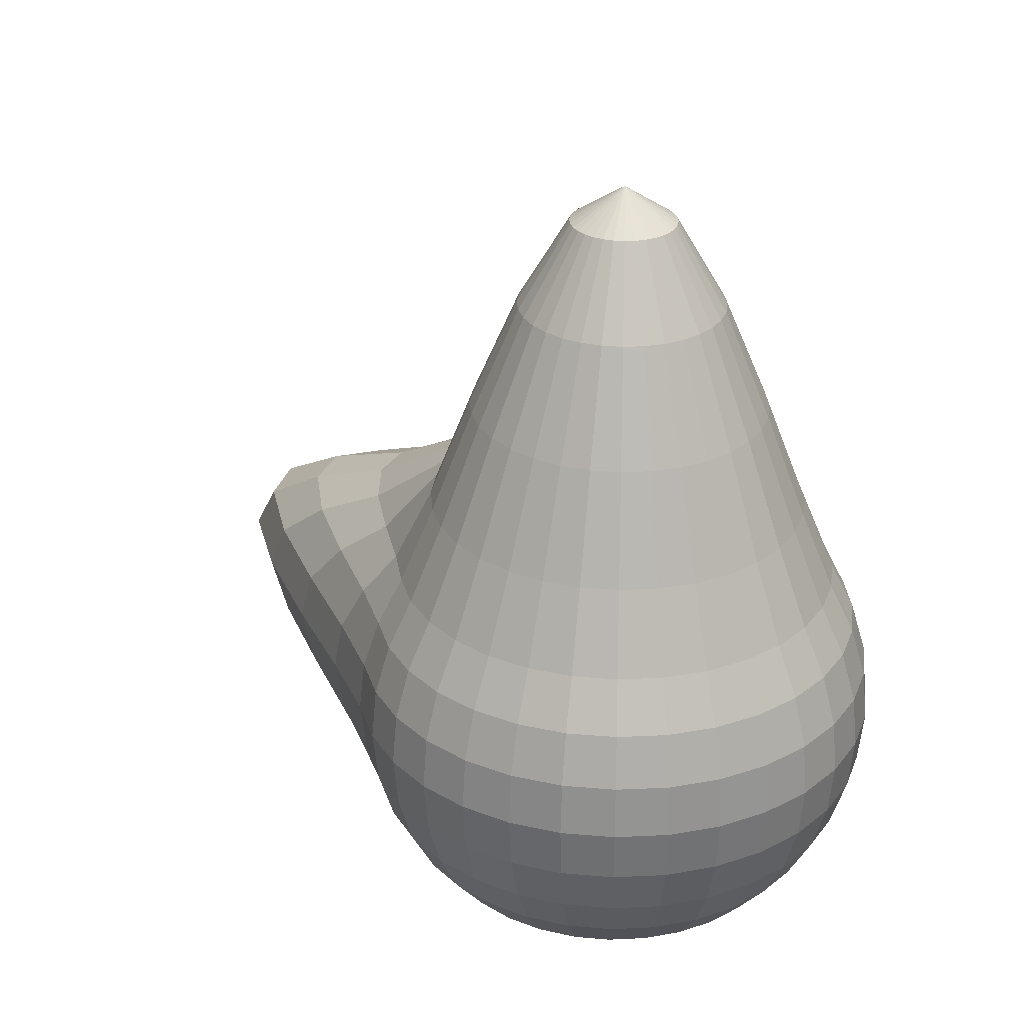
<metadata>
{"format":"obj","ext":"obj","renderer":"f3d","projection":"perspective","resolution":1024,"background":"white","views":[{"elev":28.9,"azim":-43.3,"up":"+Y"}]}
</metadata>
<code>
o Sphere
v 0 1.973 -0.1951
v 0 1.654 -0.3827
v 0 1.251 -0.5556
v 0 0.8608 -0.7341
v 0 0.566 -1.257
v 0 0.3827 -1.694
v 0 0.1951 -2.027
v 0 0 -2.163
v 0 -0.1951 -2.027
v 0 -0.8315 -0.5666
v 0.03806 1.973 -0.1913
v 0.07466 1.654 -0.3753
v 0.1084 1.251 -0.5449
v 0.1379 0.8608 -0.7126
v 0.1622 0.566 -1.197
v 0.1802 0.3827 -1.603
v 0.1913 0.1951 -1.908
v 0.1951 0 -2.027
v 0.1913 -0.1951 -1.908
v 0.1802 -0.3827 -1.603
v 0.1622 -0.5556 -1.212
v 0.1379 -0.7071 -0.8341
v 0.1084 -0.8315 -0.552
v 0.07466 -0.9239 -0.3753
v 0.03806 -0.9808 -0.1913
v 0.07466 1.973 -0.1802
v 0.1464 1.654 -0.3536
v 0.2126 1.251 -0.5133
v 0.2706 0.8608 -0.6571
v 0.3182 0.566 -1.035
v 0.3536 0.3827 -1.363
v 0.3753 0.1951 -1.603
v 0.3827 0 -1.694
v 0.3753 -0.1951 -1.603
v 0.3536 -0.3827 -1.363
v 0.3182 -0.5556 -1.048
v 0.2706 -0.7071 -0.74
v 0.2126 -0.8315 -0.5139
v 0.1464 -0.9239 -0.3536
v 0.07466 -0.9808 -0.1802
v 0.1084 1.973 -0.1622
v 0.2126 1.654 -0.3182
v 0.3087 1.251 -0.4619
v 0.3928 0.8608 -0.5879
v 0.4619 0.566 -0.8201
v 0.5133 0.3827 -1.048
v 0.5449 0.1951 -1.212
v 0.5556 0 -1.274
v 0.5449 -0.1951 -1.212
v 0.5133 -0.3827 -1.048
v 0.4619 -0.5556 -0.8287
v 0.3928 -0.7071 -0.6158
v 0.3087 -0.8315 -0.4619
v 0.2126 -0.9239 -0.3182
v 0.1084 -0.9808 -0.1622
v 0.1379 1.973 -0.1379
v 0.2706 1.654 -0.2706
v 0.3928 1.251 -0.3928
v 0.5 0.8608 -0.5
v 0.5879 0.566 -0.6121
v 0.6533 0.3827 -0.74
v 0.6935 0.1951 -0.8341
v 0.7071 0 -0.8691
v 0.6935 -0.1951 -0.8341
v 0.6533 -0.3827 -0.74
v 0.5879 -0.5556 -0.6158
v 0.5 -0.7071 -0.5
v 0.3928 -0.8315 -0.3928
v 0.2706 -0.9239 -0.2706
v 0.1379 -0.9808 -0.1379
v 0.1622 1.973 -0.1084
v 0.3182 1.654 -0.2126
v 0.4619 1.251 -0.3087
v 0.5879 0.8608 -0.3928
v 0.6913 0.566 -0.4619
v 0.7682 0.3827 -0.5139
v 0.8155 0.1951 -0.552
v 0.8315 0 -0.5666
v 0.8155 -0.1951 -0.552
v 0.7682 -0.3827 -0.5139
v 0.6913 -0.5556 -0.4619
v 0.5879 -0.7071 -0.3928
v 0.4619 -0.8315 -0.3087
v 0.3182 -0.9239 -0.2126
v 0.1622 -0.9808 -0.1084
v 0.1802 1.973 -0.07466
v 0.3536 1.654 -0.1464
v 0.5133 1.251 -0.2126
v 0.6533 0.8608 -0.2706
v 0.7682 0.566 -0.3182
v 0.8536 0.3827 -0.3536
v 0.9061 0.1951 -0.3753
v 0.9239 0 -0.3827
v 0.9061 -0.1951 -0.3753
v 0.8536 -0.3827 -0.3536
v 0.7682 -0.5556 -0.3182
v 0.6533 -0.7071 -0.2706
v 0.5133 -0.8315 -0.2126
v 0.3536 -0.9239 -0.1464
v 0.1802 -0.9808 -0.07466
v 0.1913 1.973 -0.03806
v 0.3753 1.654 -0.07466
v 0.5449 1.251 -0.1084
v 0.6935 0.8608 -0.1379
v 0.8155 0.566 -0.1622
v 0.9061 0.3827 -0.1802
v 0.9619 0.1951 -0.1913
v 0.9808 0 -0.1951
v 0.9619 -0.1951 -0.1913
v 0.9061 -0.3827 -0.1802
v 0.8155 -0.5556 -0.1622
v 0.6935 -0.7071 -0.1379
v 0.5449 -0.8315 -0.1084
v 0.3753 -0.9239 -0.07466
v 0.1913 -0.9808 -0.03806
v 0.1951 1.973 0
v 0.3827 1.654 0
v 0.5556 1.251 0
v 0.7071 0.8608 0
v 0.8315 0.566 0
v 0.9239 0.3827 0
v 0.9808 0.1951 0
v 1 0 0
v 0.9808 -0.1951 0
v 0.9239 -0.3827 0
v 0.8315 -0.5556 0
v 0.7071 -0.7071 0
v 0.5556 -0.8315 0
v 0.3827 -0.9239 0
v 0.1951 -0.9808 0
v 0.1913 1.973 0.03806
v 0.3753 1.654 0.07466
v 0.5449 1.251 0.1084
v 0.6935 0.8608 0.1379
v 0.8155 0.566 0.1622
v 0.9061 0.3827 0.1802
v 0.9619 0.1951 0.1913
v 0.9808 0 0.1951
v 0.9619 -0.1951 0.1913
v 0.9061 -0.3827 0.1802
v 0.8155 -0.5556 0.1622
v 0.6935 -0.7071 0.1379
v 0.5449 -0.8315 0.1084
v 0.3753 -0.9239 0.07466
v 0.1913 -0.9808 0.03806
v 0.1802 1.973 0.07466
v 0.3536 1.654 0.1464
v 0.5133 1.251 0.2126
v 0.6533 0.8608 0.2706
v 0.7682 0.566 0.3182
v 0.8536 0.3827 0.3536
v 0.9061 0.1951 0.3753
v 0.9239 0 0.3827
v 0.9061 -0.1951 0.3753
v 0.8536 -0.3827 0.3536
v 0.7682 -0.5556 0.3182
v 0.6533 -0.7071 0.2706
v 0.5133 -0.8315 0.2126
v 0.3536 -0.9239 0.1464
v 0.1802 -0.9808 0.07466
v 0.1622 1.973 0.1084
v 0.3182 1.654 0.2126
v 0.4619 1.251 0.3087
v 0.5879 0.8608 0.3928
v 0.6913 0.566 0.4619
v 0.7682 0.3827 0.5133
v 0.8155 0.1951 0.5449
v 0.8315 0 0.5556
v 0.8155 -0.1951 0.5449
v 0.7682 -0.3827 0.5133
v 0.6913 -0.5556 0.4619
v 0.5879 -0.7071 0.3928
v 0.4619 -0.8315 0.3087
v 0.3182 -0.9239 0.2126
v 0.1622 -0.9808 0.1084
v 0.1379 1.973 0.1379
v 0.2706 1.654 0.2706
v 0.3928 1.251 0.3928
v 0.5 0.8608 0.5
v 0.5879 0.566 0.5879
v 0.6533 0.3827 0.6533
v 0.6935 0.1951 0.6935
v 0.7071 0 0.7071
v 0.6935 -0.1951 0.6935
v 0.6533 -0.3827 0.6533
v 0.5879 -0.5556 0.5879
v 0.5 -0.7071 0.5
v 0.3928 -0.8315 0.3928
v 0.2706 -0.9239 0.2706
v 0.1379 -0.9808 0.1379
v 0.1084 1.973 0.1622
v 0.2126 1.654 0.3182
v 0.3087 1.251 0.4619
v 0.3928 0.8608 0.5879
v 0.4619 0.566 0.6913
v 0.5133 0.3827 0.7682
v 0.5449 0.1951 0.8155
v 0.5556 0 0.8315
v 0.5449 -0.1951 0.8155
v 0.5133 -0.3827 0.7682
v 0.4619 -0.5556 0.6913
v 0.3928 -0.7071 0.5879
v 0.3087 -0.8315 0.4619
v 0.2126 -0.9239 0.3182
v 0.1084 -0.9808 0.1622
v 0 -1 0
v 0.07466 1.973 0.1802
v 0.1464 1.654 0.3536
v 0.2126 1.251 0.5133
v 0.2706 0.8608 0.6533
v 0.3182 0.566 0.7682
v 0.3536 0.3827 0.8536
v 0.3753 0.1951 0.9061
v 0.3827 0 0.9239
v 0.3753 -0.1951 0.9061
v 0.3536 -0.3827 0.8536
v 0.3182 -0.5556 0.7682
v 0.2706 -0.7071 0.6533
v 0.2126 -0.8315 0.5133
v 0.1464 -0.9239 0.3536
v 0.07466 -0.9808 0.1802
v 0.03806 1.973 0.1913
v 0.07466 1.654 0.3753
v 0.1084 1.251 0.5449
v 0.1379 0.8608 0.6935
v 0.1622 0.566 0.8155
v 0.1802 0.3827 0.9061
v 0.1913 0.1951 0.9619
v 0.1951 0 0.9808
v 0.1913 -0.1951 0.9619
v 0.1802 -0.3827 0.9061
v 0.1622 -0.5556 0.8155
v 0.1379 -0.7071 0.6935
v 0.1084 -0.8315 0.5449
v 0.07466 -0.9239 0.3753
v 0.03806 -0.9808 0.1913
v -0 1.973 0.1951
v 0 1.654 0.3827
v 0 1.251 0.5556
v -0 0.8608 0.7071
v -0 0.566 0.8315
v 0 0.3827 0.9239
v -0 0.1951 0.9808
v -0 0 1
v -0 -0.1951 0.9808
v 0 -0.3827 0.9239
v -0 -0.5556 0.8315
v -0 -0.7071 0.7071
v -0 -0.8315 0.5556
v 0 -0.9239 0.3827
v 0 -0.9808 0.1951
v -0.03806 1.973 0.1913
v -0.07466 1.654 0.3753
v -0.1084 1.251 0.5449
v -0.1379 0.8608 0.6935
v -0.1622 0.566 0.8155
v -0.1802 0.3827 0.9061
v -0.1913 0.1951 0.9619
v -0.1951 0 0.9808
v -0.1913 -0.1951 0.9619
v -0.1802 -0.3827 0.9061
v -0.1622 -0.5556 0.8155
v -0.1379 -0.7071 0.6935
v -0.1084 -0.8315 0.5449
v -0.07466 -0.9239 0.3753
v -0.03806 -0.9808 0.1913
v -0.07466 1.973 0.1802
v -0.1464 1.654 0.3536
v -0.2126 1.251 0.5133
v -0.2706 0.8608 0.6533
v -0.3182 0.566 0.7682
v -0.3536 0.3827 0.8536
v -0.3753 0.1951 0.9061
v -0.3827 0 0.9239
v -0.3753 -0.1951 0.9061
v -0.3536 -0.3827 0.8536
v -0.3182 -0.5556 0.7682
v -0.2706 -0.7071 0.6533
v -0.2126 -0.8315 0.5133
v -0.1464 -0.9239 0.3536
v -0.07466 -0.9808 0.1802
v -0.1084 1.973 0.1622
v -0.2126 1.654 0.3182
v -0.3087 1.251 0.4619
v -0.3928 0.8608 0.5879
v -0.4619 0.566 0.6913
v -0.5133 0.3827 0.7682
v -0.5449 0.1951 0.8155
v -0.5556 0 0.8315
v -0.5449 -0.1951 0.8155
v -0.5133 -0.3827 0.7682
v -0.4619 -0.5556 0.6913
v -0.3928 -0.7071 0.5879
v -0.3087 -0.8315 0.4619
v -0.2126 -0.9239 0.3182
v -0.1084 -0.9808 0.1622
v -0 2.103 1e-06
v -0.1379 1.973 0.1379
v -0.2706 1.654 0.2706
v -0.3928 1.251 0.3928
v -0.5 0.8608 0.5
v -0.5879 0.566 0.5879
v -0.6533 0.3827 0.6533
v -0.6935 0.1951 0.6935
v -0.7071 0 0.7071
v -0.6935 -0.1951 0.6935
v -0.6533 -0.3827 0.6533
v -0.5879 -0.5556 0.5879
v -0.5 -0.7071 0.5
v -0.3928 -0.8315 0.3928
v -0.2706 -0.9239 0.2706
v -0.1379 -0.9808 0.1379
v -0.1622 1.973 0.1084
v -0.3182 1.654 0.2126
v -0.4619 1.251 0.3087
v -0.5879 0.8608 0.3928
v -0.6913 0.566 0.4619
v -0.7682 0.3827 0.5133
v -0.8155 0.1951 0.5449
v -0.8315 0 0.5556
v -0.8155 -0.1951 0.5449
v -0.7682 -0.3827 0.5133
v -0.6913 -0.5556 0.4619
v -0.5879 -0.7071 0.3928
v -0.4619 -0.8315 0.3087
v -0.3182 -0.9239 0.2126
v -0.1622 -0.9808 0.1084
v -0.1802 1.973 0.07466
v -0.3536 1.654 0.1464
v -0.5133 1.251 0.2126
v -0.6533 0.8608 0.2706
v -0.7682 0.566 0.3182
v -0.8536 0.3827 0.3536
v -0.9061 0.1951 0.3753
v -0.9239 0 0.3827
v -0.9061 -0.1951 0.3753
v -0.8536 -0.3827 0.3536
v -0.7682 -0.5556 0.3182
v -0.6533 -0.7071 0.2706
v -0.5133 -0.8315 0.2126
v -0.3536 -0.9239 0.1464
v -0.1802 -0.9808 0.07466
v -0.1913 1.973 0.03806
v -0.3753 1.654 0.07466
v -0.5449 1.251 0.1084
v -0.6935 0.8608 0.1379
v -0.8155 0.566 0.1622
v -0.9061 0.3827 0.1802
v -0.9619 0.1951 0.1913
v -0.9808 0 0.1951
v -0.9619 -0.1951 0.1913
v -0.9061 -0.3827 0.1802
v -0.8155 -0.5556 0.1622
v -0.6935 -0.7071 0.1379
v -0.5449 -0.8315 0.1084
v -0.3753 -0.9239 0.07466
v -0.1913 -0.9808 0.03806
v -0.1951 1.973 0
v -0.3827 1.654 0
v -0.5556 1.251 0
v -0.7071 0.8608 0
v -0.8315 0.566 0
v -0.9239 0.3827 0
v -0.9808 0.1951 0
v -1 0 0
v -0.9808 -0.1951 0
v -0.9239 -0.3827 0
v -0.8315 -0.5556 0
v -0.7071 -0.7071 0
v -0.5556 -0.8315 0
v -0.3827 -0.9239 0
v -0.1951 -0.9808 0
v -0.1913 1.973 -0.03806
v -0.3753 1.654 -0.07466
v -0.5449 1.251 -0.1084
v -0.6935 0.8608 -0.1379
v -0.8155 0.566 -0.1622
v -0.9061 0.3827 -0.1802
v -0.9619 0.1951 -0.1913
v -0.9808 0 -0.1951
v -0.9619 -0.1951 -0.1913
v -0.9061 -0.3827 -0.1802
v -0.8155 -0.5556 -0.1622
v -0.6935 -0.7071 -0.1379
v -0.5449 -0.8315 -0.1084
v -0.3753 -0.9239 -0.07466
v -0.1913 -0.9808 -0.03806
v -0.1802 1.973 -0.07466
v -0.3536 1.654 -0.1464
v -0.5133 1.251 -0.2126
v -0.6533 0.8608 -0.2706
v -0.7682 0.566 -0.3182
v -0.8536 0.3827 -0.3536
v -0.9061 0.1951 -0.3753
v -0.9239 0 -0.3827
v -0.9061 -0.1951 -0.3753
v -0.8536 -0.3827 -0.3536
v -0.7682 -0.5556 -0.3182
v -0.6533 -0.7071 -0.2706
v -0.5133 -0.8315 -0.2126
v -0.3536 -0.9239 -0.1464
v -0.1802 -0.9808 -0.07466
v -0.1622 1.973 -0.1084
v -0.3182 1.654 -0.2126
v -0.4619 1.251 -0.3087
v -0.5879 0.8608 -0.3928
v -0.6913 0.566 -0.4619
v -0.7682 0.3827 -0.5139
v -0.8155 0.1951 -0.552
v -0.8315 0 -0.5666
v -0.8155 -0.1951 -0.552
v -0.7682 -0.3827 -0.5139
v -0.6913 -0.5556 -0.4619
v -0.5879 -0.7071 -0.3928
v -0.4619 -0.8315 -0.3087
v -0.3182 -0.9239 -0.2126
v -0.1622 -0.9808 -0.1084
v -0.1379 1.973 -0.1379
v -0.2706 1.654 -0.2706
v -0.3928 1.251 -0.3928
v -0.5 0.8608 -0.5
v -0.5879 0.566 -0.6121
v -0.6533 0.3827 -0.74
v -0.6935 0.1951 -0.8341
v -0.7071 0 -0.8691
v -0.6935 -0.1951 -0.8341
v -0.6533 -0.3827 -0.74
v -0.5879 -0.5556 -0.6158
v -0.5 -0.7071 -0.5
v -0.3928 -0.8315 -0.3928
v -0.2706 -0.9239 -0.2706
v -0.1379 -0.9808 -0.1379
v -0.1084 1.973 -0.1622
v -0.2126 1.654 -0.3182
v -0.3087 1.251 -0.4619
v -0.3928 0.8608 -0.5879
v -0.4619 0.566 -0.8201
v -0.5133 0.3827 -1.048
v -0.5449 0.1951 -1.212
v -0.5556 0 -1.274
v -0.5449 -0.1951 -1.212
v -0.5133 -0.3827 -1.048
v -0.4619 -0.5556 -0.8287
v -0.3928 -0.7071 -0.6158
v -0.3087 -0.8315 -0.4619
v -0.2126 -0.9239 -0.3182
v -0.1084 -0.9808 -0.1622
v -0.07466 1.973 -0.1802
v -0.1464 1.654 -0.3536
v -0.2126 1.251 -0.5133
v -0.2706 0.8608 -0.6571
v -0.3182 0.566 -1.035
v -0.3536 0.3827 -1.363
v -0.3753 0.1951 -1.603
v -0.3827 0 -1.694
v -0.3753 -0.1951 -1.603
v -0.3536 -0.3827 -1.363
v -0.3182 -0.5556 -1.048
v -0.2706 -0.7071 -0.74
v -0.2126 -0.8315 -0.5139
v -0.1464 -0.9239 -0.3536
v -0.07466 -0.9808 -0.1802
v -0.03806 1.973 -0.1913
v -0.07466 1.654 -0.3753
v -0.1084 1.251 -0.5449
v -0.1379 0.8608 -0.7126
v -0.1622 0.566 -1.197
v -0.1802 0.3827 -1.603
v -0.1913 0.1951 -1.908
v -0.1951 0 -2.027
v -0.1913 -0.1951 -1.908
v -0.1802 -0.3827 -1.603
v -0.1622 -0.5556 -1.212
v -0.1379 -0.7071 -0.8341
v -0.1084 -0.8315 -0.552
v -0.07466 -0.9239 -0.3753
v -0.03806 -0.9808 -0.1913
v 0 -0.3827 -1.694
v 0 -0.5556 -1.274
v 0 -0.7071 -0.8691
v 0 -0.9239 -0.3827
v 0 -0.9808 -0.1951
f 481 10 23 24
f 7 6 16 17
f 482 481 24 25
f 8 7 17 18
f 1 297 11
f 206 482 25
f 9 8 18 19
f 2 1 11 12
f 478 9 19 20
f 3 2 12 13
f 479 478 20 21
f 4 3 13 14
f 480 479 21 22
f 5 4 14 15
f 10 480 22 23
f 6 5 15 16
f 23 22 37 38
f 16 15 30 31
f 24 23 38 39
f 17 16 31 32
f 25 24 39 40
f 18 17 32 33
f 11 297 26
f 206 25 40
f 19 18 33 34
f 12 11 26 27
f 20 19 34 35
f 13 12 27 28
f 21 20 35 36
f 14 13 28 29
f 22 21 36 37
f 15 14 29 30
f 27 26 41 42
f 35 34 49 50
f 28 27 42 43
f 36 35 50 51
f 29 28 43 44
f 37 36 51 52
f 30 29 44 45
f 38 37 52 53
f 31 30 45 46
f 39 38 53 54
f 32 31 46 47
f 40 39 54 55
f 33 32 47 48
f 26 297 41
f 206 40 55
f 34 33 48 49
f 46 45 60 61
f 54 53 68 69
f 47 46 61 62
f 55 54 69 70
f 48 47 62 63
f 41 297 56
f 206 55 70
f 49 48 63 64
f 42 41 56 57
f 50 49 64 65
f 43 42 57 58
f 51 50 65 66
f 44 43 58 59
f 52 51 66 67
f 45 44 59 60
f 53 52 67 68
f 65 64 79 80
f 58 57 72 73
f 66 65 80 81
f 59 58 73 74
f 67 66 81 82
f 60 59 74 75
f 68 67 82 83
f 61 60 75 76
f 69 68 83 84
f 62 61 76 77
f 70 69 84 85
f 63 62 77 78
f 56 297 71
f 206 70 85
f 64 63 78 79
f 57 56 71 72
f 84 83 98 99
f 77 76 91 92
f 85 84 99 100
f 78 77 92 93
f 71 297 86
f 206 85 100
f 79 78 93 94
f 72 71 86 87
f 80 79 94 95
f 73 72 87 88
f 81 80 95 96
f 74 73 88 89
f 82 81 96 97
f 75 74 89 90
f 83 82 97 98
f 76 75 90 91
f 88 87 102 103
f 96 95 110 111
f 89 88 103 104
f 97 96 111 112
f 90 89 104 105
f 98 97 112 113
f 91 90 105 106
f 99 98 113 114
f 92 91 106 107
f 100 99 114 115
f 93 92 107 108
f 86 297 101
f 206 100 115
f 94 93 108 109
f 87 86 101 102
f 95 94 109 110
f 107 106 121 122
f 115 114 129 130
f 108 107 122 123
f 101 297 116
f 206 115 130
f 109 108 123 124
f 102 101 116 117
f 110 109 124 125
f 103 102 117 118
f 111 110 125 126
f 104 103 118 119
f 112 111 126 127
f 105 104 119 120
f 113 112 127 128
f 106 105 120 121
f 114 113 128 129
f 126 125 140 141
f 119 118 133 134
f 127 126 141 142
f 120 119 134 135
f 128 127 142 143
f 121 120 135 136
f 129 128 143 144
f 122 121 136 137
f 130 129 144 145
f 123 122 137 138
f 116 297 131
f 206 130 145
f 124 123 138 139
f 117 116 131 132
f 125 124 139 140
f 118 117 132 133
f 145 144 159 160
f 138 137 152 153
f 131 297 146
f 206 145 160
f 139 138 153 154
f 132 131 146 147
f 140 139 154 155
f 133 132 147 148
f 141 140 155 156
f 134 133 148 149
f 142 141 156 157
f 135 134 149 150
f 143 142 157 158
f 136 135 150 151
f 144 143 158 159
f 137 136 151 152
f 157 156 171 172
f 150 149 164 165
f 158 157 172 173
f 151 150 165 166
f 159 158 173 174
f 152 151 166 167
f 160 159 174 175
f 153 152 167 168
f 146 297 161
f 206 160 175
f 154 153 168 169
f 147 146 161 162
f 155 154 169 170
f 148 147 162 163
f 156 155 170 171
f 149 148 163 164
f 161 297 176
f 206 175 190
f 169 168 183 184
f 162 161 176 177
f 170 169 184 185
f 163 162 177 178
f 171 170 185 186
f 164 163 178 179
f 172 171 186 187
f 165 164 179 180
f 173 172 187 188
f 166 165 180 181
f 174 173 188 189
f 167 166 181 182
f 175 174 189 190
f 168 167 182 183
f 180 179 194 195
f 188 187 202 203
f 181 180 195 196
f 189 188 203 204
f 182 181 196 197
f 190 189 204 205
f 183 182 197 198
f 176 297 191
f 206 190 205
f 184 183 198 199
f 177 176 191 192
f 185 184 199 200
f 178 177 192 193
f 186 185 200 201
f 179 178 193 194
f 187 186 201 202
f 199 198 214 215
f 192 191 207 208
f 200 199 215 216
f 193 192 208 209
f 201 200 216 217
f 194 193 209 210
f 202 201 217 218
f 195 194 210 211
f 203 202 218 219
f 196 195 211 212
f 204 203 219 220
f 197 196 212 213
f 205 204 220 221
f 198 197 213 214
f 191 297 207
f 206 205 221
f 219 218 233 234
f 212 211 226 227
f 220 219 234 235
f 213 212 227 228
f 221 220 235 236
f 214 213 228 229
f 207 297 222
f 206 221 236
f 215 214 229 230
f 208 207 222 223
f 216 215 230 231
f 209 208 223 224
f 217 216 231 232
f 210 209 224 225
f 218 217 232 233
f 211 210 225 226
f 223 222 237 238
f 231 230 245 246
f 224 223 238 239
f 232 231 246 247
f 225 224 239 240
f 233 232 247 248
f 226 225 240 241
f 234 233 248 249
f 227 226 241 242
f 235 234 249 250
f 228 227 242 243
f 236 235 250 251
f 229 228 243 244
f 222 297 237
f 206 236 251
f 230 229 244 245
f 242 241 256 257
f 250 249 264 265
f 243 242 257 258
f 251 250 265 266
f 244 243 258 259
f 237 297 252
f 206 251 266
f 245 244 259 260
f 238 237 252 253
f 246 245 260 261
f 239 238 253 254
f 247 246 261 262
f 240 239 254 255
f 248 247 262 263
f 241 240 255 256
f 249 248 263 264
f 261 260 275 276
f 254 253 268 269
f 262 261 276 277
f 255 254 269 270
f 263 262 277 278
f 256 255 270 271
f 264 263 278 279
f 257 256 271 272
f 265 264 279 280
f 258 257 272 273
f 266 265 280 281
f 259 258 273 274
f 252 297 267
f 206 266 281
f 260 259 274 275
f 253 252 267 268
f 280 279 294 295
f 273 272 287 288
f 281 280 295 296
f 274 273 288 289
f 267 297 282
f 206 281 296
f 275 274 289 290
f 268 267 282 283
f 276 275 290 291
f 269 268 283 284
f 277 276 291 292
f 270 269 284 285
f 278 277 292 293
f 271 270 285 286
f 279 278 293 294
f 272 271 286 287
f 292 291 307 308
f 285 284 300 301
f 293 292 308 309
f 286 285 301 302
f 294 293 309 310
f 287 286 302 303
f 295 294 310 311
f 288 287 303 304
f 296 295 311 312
f 289 288 304 305
f 282 297 298
f 206 296 312
f 290 289 305 306
f 283 282 298 299
f 291 290 306 307
f 284 283 299 300
f 312 311 326 327
f 305 304 319 320
f 298 297 313
f 206 312 327
f 306 305 320 321
f 299 298 313 314
f 307 306 321 322
f 300 299 314 315
f 308 307 322 323
f 301 300 315 316
f 309 308 323 324
f 302 301 316 317
f 310 309 324 325
f 303 302 317 318
f 311 310 325 326
f 304 303 318 319
f 316 315 330 331
f 324 323 338 339
f 317 316 331 332
f 325 324 339 340
f 318 317 332 333
f 326 325 340 341
f 319 318 333 334
f 327 326 341 342
f 320 319 334 335
f 313 297 328
f 206 327 342
f 321 320 335 336
f 314 313 328 329
f 322 321 336 337
f 315 314 329 330
f 323 322 337 338
f 335 334 349 350
f 328 297 343
f 206 342 357
f 336 335 350 351
f 329 328 343 344
f 337 336 351 352
f 330 329 344 345
f 338 337 352 353
f 331 330 345 346
f 339 338 353 354
f 332 331 346 347
f 340 339 354 355
f 333 332 347 348
f 341 340 355 356
f 334 333 348 349
f 342 341 356 357
f 354 353 368 369
f 347 346 361 362
f 355 354 369 370
f 348 347 362 363
f 356 355 370 371
f 349 348 363 364
f 357 356 371 372
f 350 349 364 365
f 343 297 358
f 206 357 372
f 351 350 365 366
f 344 343 358 359
f 352 351 366 367
f 345 344 359 360
f 353 352 367 368
f 346 345 360 361
f 358 297 373
f 206 372 387
f 366 365 380 381
f 359 358 373 374
f 367 366 381 382
f 360 359 374 375
f 368 367 382 383
f 361 360 375 376
f 369 368 383 384
f 362 361 376 377
f 370 369 384 385
f 363 362 377 378
f 371 370 385 386
f 364 363 378 379
f 372 371 386 387
f 365 364 379 380
f 377 376 391 392
f 385 384 399 400
f 378 377 392 393
f 386 385 400 401
f 379 378 393 394
f 387 386 401 402
f 380 379 394 395
f 373 297 388
f 206 387 402
f 381 380 395 396
f 374 373 388 389
f 382 381 396 397
f 375 374 389 390
f 383 382 397 398
f 376 375 390 391
f 384 383 398 399
f 396 395 410 411
f 389 388 403 404
f 397 396 411 412
f 390 389 404 405
f 398 397 412 413
f 391 390 405 406
f 399 398 413 414
f 392 391 406 407
f 400 399 414 415
f 393 392 407 408
f 401 400 415 416
f 394 393 408 409
f 402 401 416 417
f 395 394 409 410
f 388 297 403
f 206 402 417
f 415 414 429 430
f 408 407 422 423
f 416 415 430 431
f 409 408 423 424
f 417 416 431 432
f 410 409 424 425
f 403 297 418
f 206 417 432
f 411 410 425 426
f 404 403 418 419
f 412 411 426 427
f 405 404 419 420
f 413 412 427 428
f 406 405 420 421
f 414 413 428 429
f 407 406 421 422
f 427 426 441 442
f 420 419 434 435
f 428 427 442 443
f 421 420 435 436
f 429 428 443 444
f 422 421 436 437
f 430 429 444 445
f 423 422 437 438
f 431 430 445 446
f 424 423 438 439
f 432 431 446 447
f 425 424 439 440
f 418 297 433
f 206 432 447
f 426 425 440 441
f 419 418 433 434
f 446 445 460 461
f 439 438 453 454
f 447 446 461 462
f 440 439 454 455
f 433 297 448
f 206 447 462
f 441 440 455 456
f 434 433 448 449
f 442 441 456 457
f 435 434 449 450
f 443 442 457 458
f 436 435 450 451
f 444 443 458 459
f 437 436 451 452
f 445 444 459 460
f 438 437 452 453
f 450 449 464 465
f 458 457 472 473
f 451 450 465 466
f 459 458 473 474
f 452 451 466 467
f 460 459 474 475
f 453 452 467 468
f 461 460 475 476
f 454 453 468 469
f 462 461 476 477
f 455 454 469 470
f 448 297 463
f 206 462 477
f 456 455 470 471
f 449 448 463 464
f 457 456 471 472
f 469 468 6 7
f 477 476 481 482
f 470 469 7 8
f 463 297 1
f 206 477 482
f 471 470 8 9
f 464 463 1 2
f 472 471 9 478
f 465 464 2 3
f 473 472 478 479
f 466 465 3 4
f 474 473 479 480
f 467 466 4 5
f 475 474 480 10
f 468 467 5 6
f 476 475 10 481

</code>
